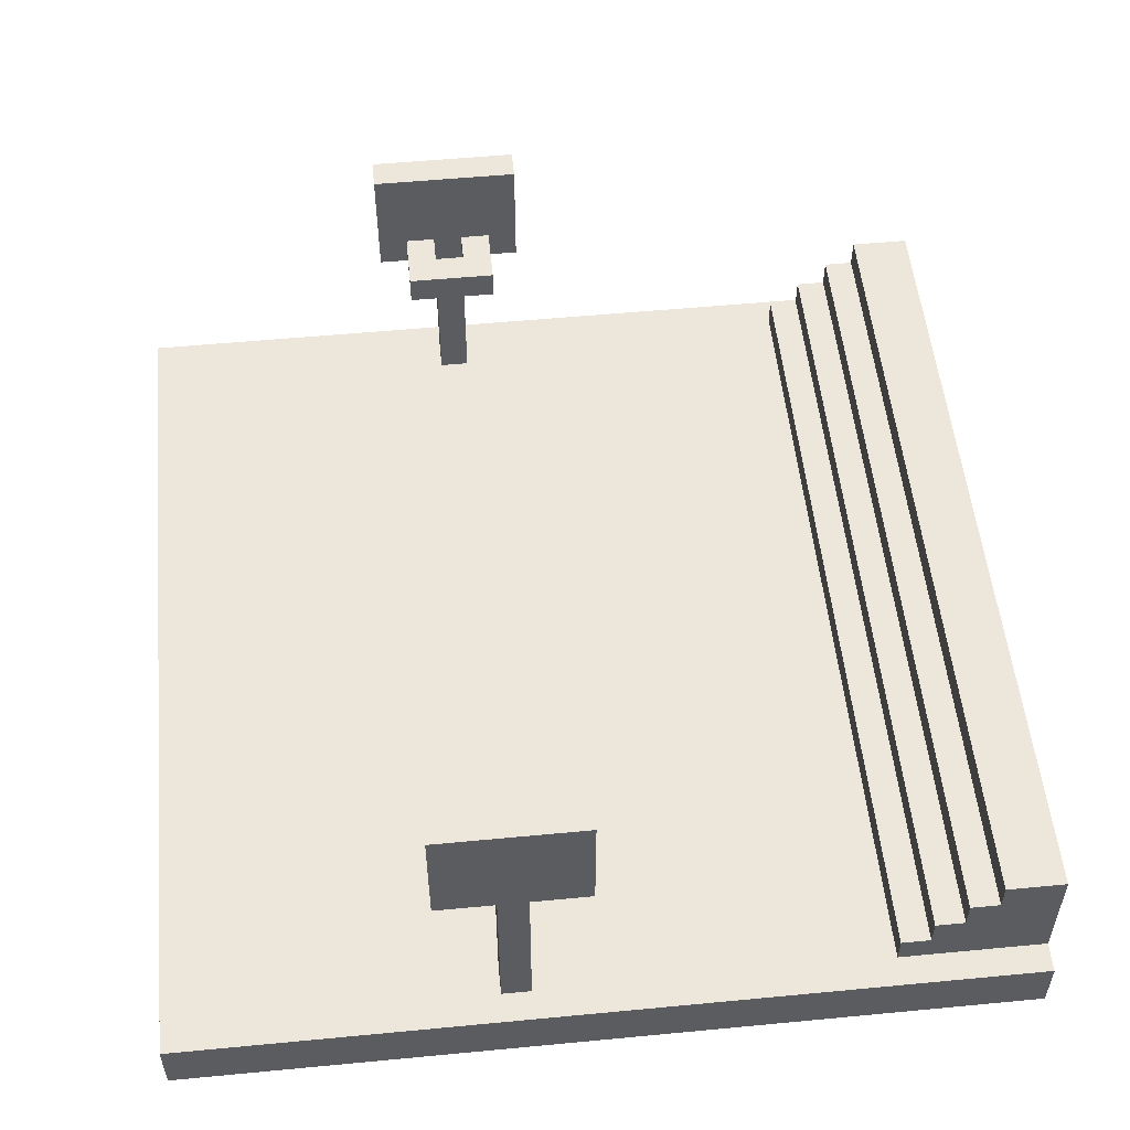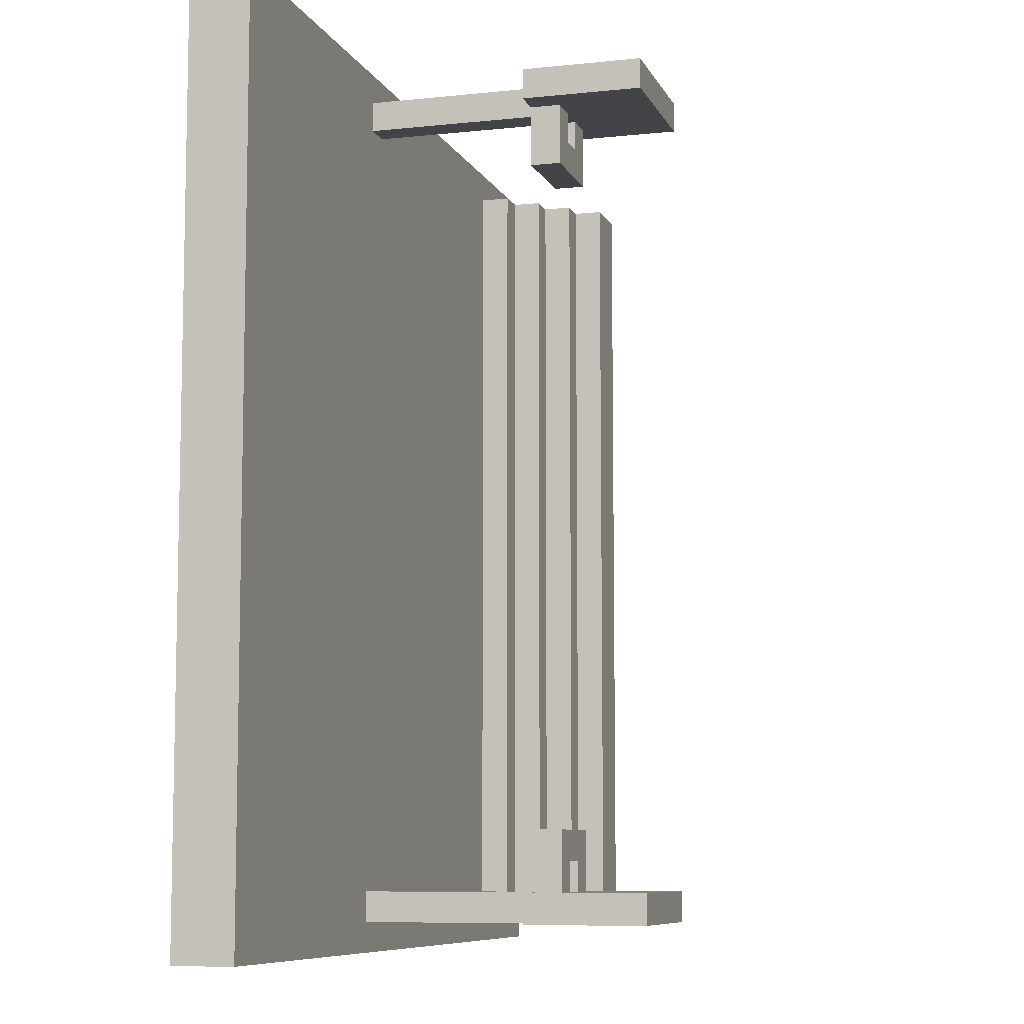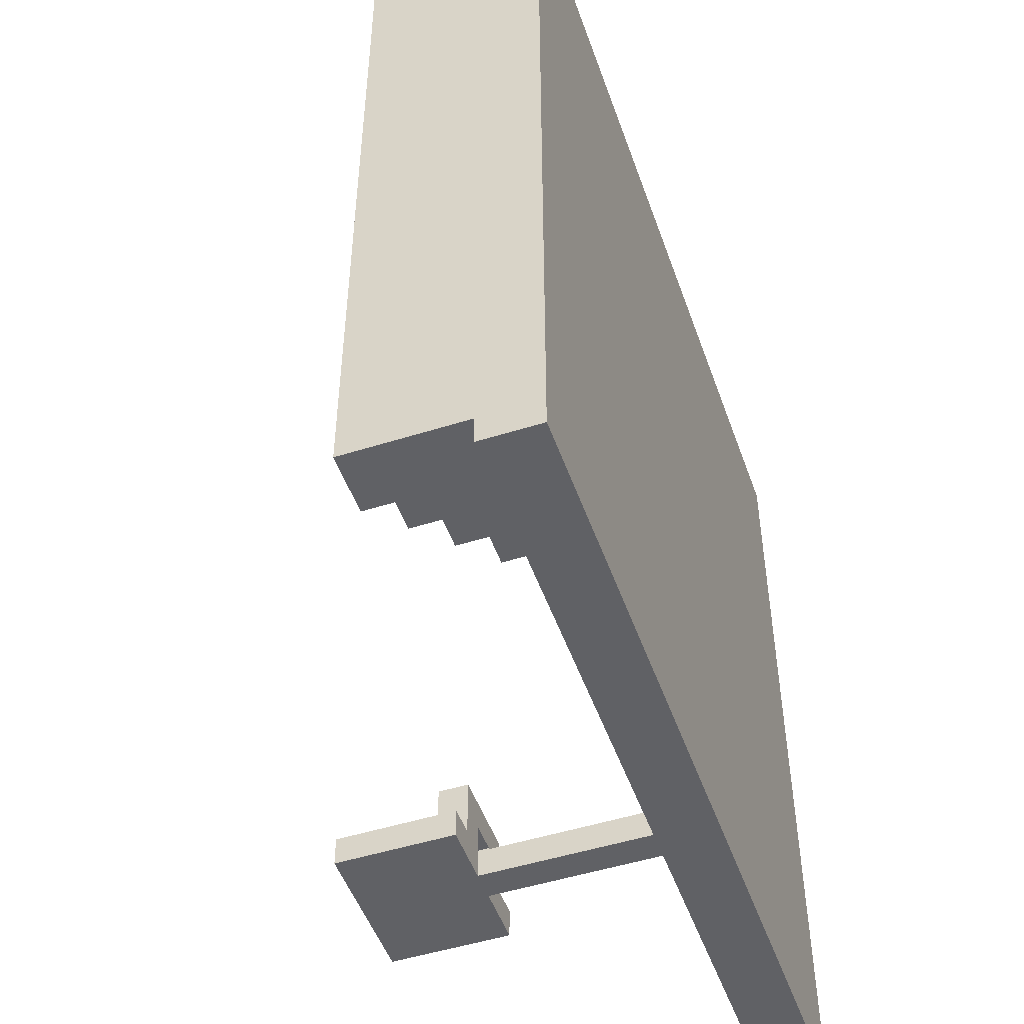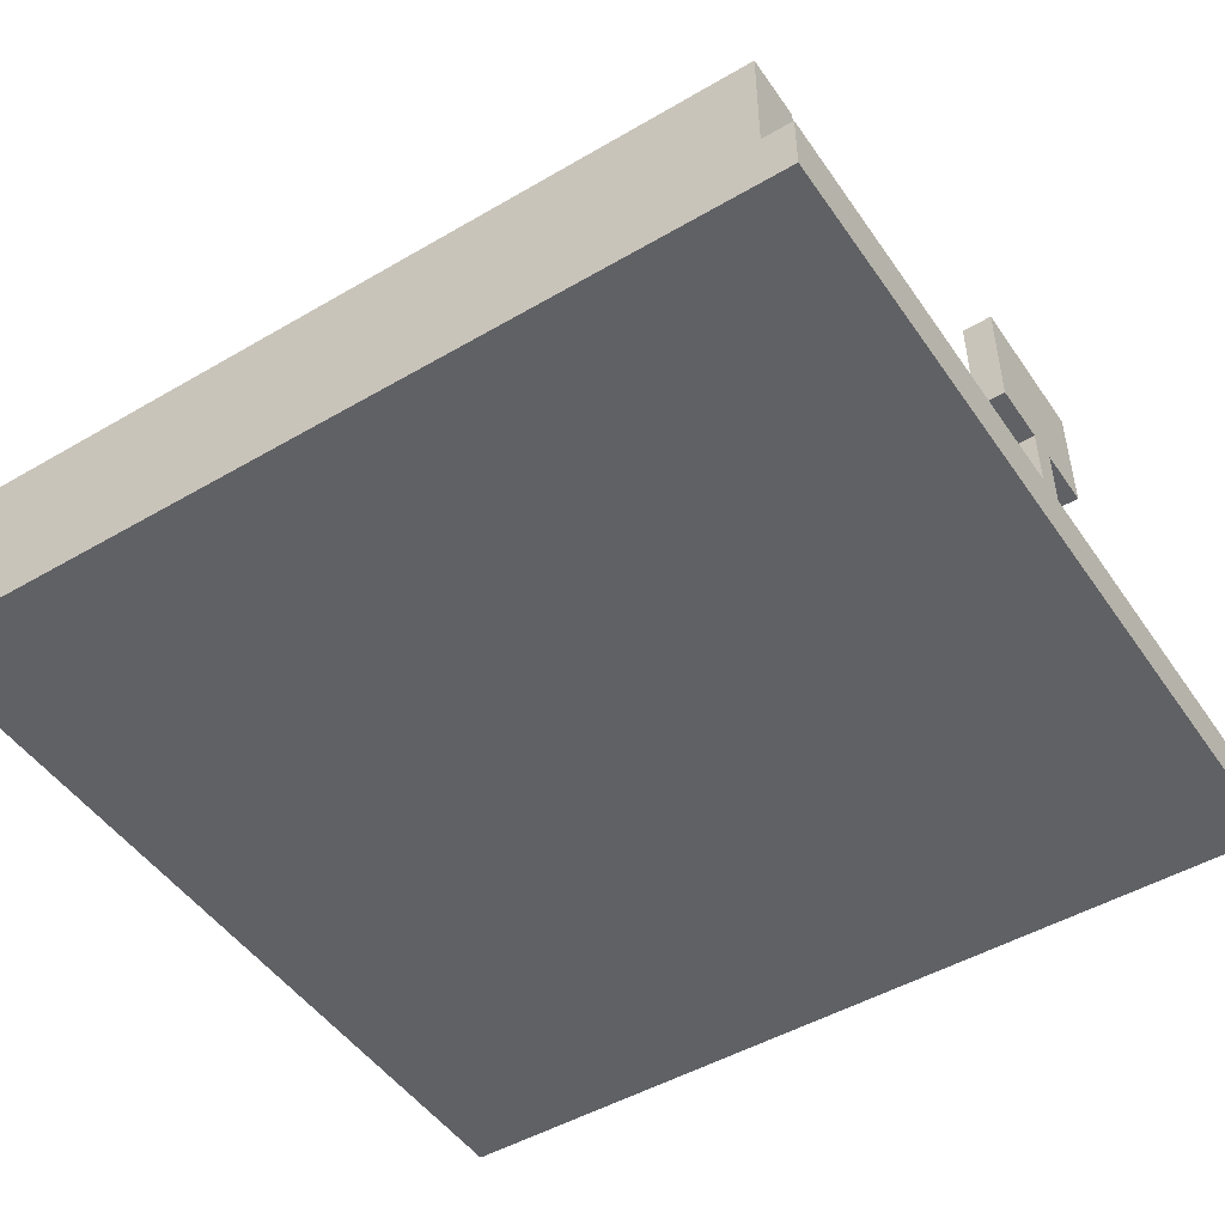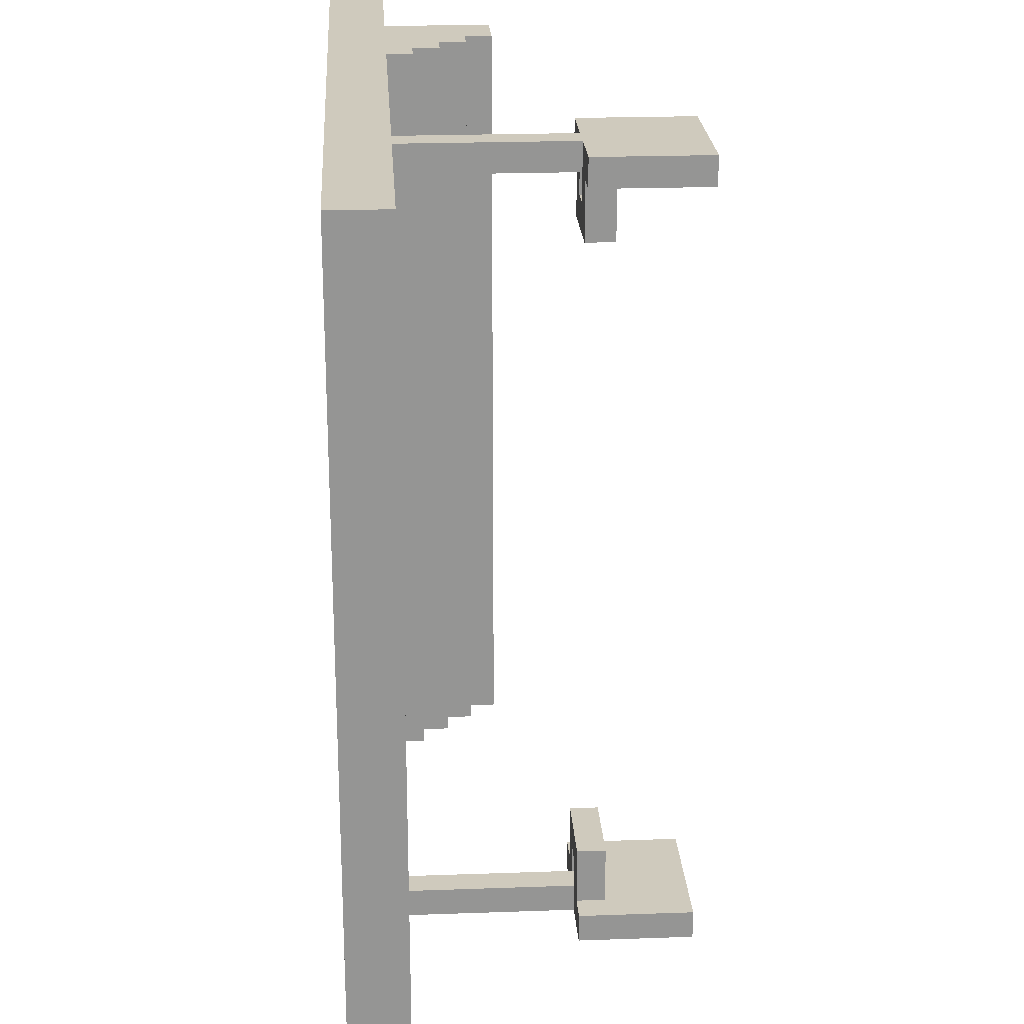
<metadata>
{"format":"obj","ext":"obj","renderer":"f3d","projection":"perspective","resolution":1024,"background":"white","views":[{"elev":53.7,"azim":174.2,"up":"+Y"},{"elev":-8.2,"azim":106.5,"up":"+Z"},{"elev":-49.9,"azim":-70.8,"up":"+Z"},{"elev":-48.5,"azim":-56.9,"up":"+Y"},{"elev":22.9,"azim":86.5,"up":"+Z"}]}
</metadata>
<code>
v -14.5 0 15
v -14.5 0 -15
v -14.5 2 15
v -14.5 2 14
v -14.5 2 -14
v -14.5 2 -15
v -14.5 6 14
v -14.5 6 -14
v -11.5 2 13
v -11.5 2 -13
v -11.5 3 13
v -11.5 3 -13
v 0.5 8 14
v 0.5 8 13
v 0.5 8 -13
v 0.5 8 -14
v 0.5 12 14
v 0.5 12 13
v 0.5 12 -13
v 0.5 12 -14
v 1.5 8 13
v 1.5 8 11
v 1.5 8 -11
v 1.5 8 -13
v 1.5 9 13
v 1.5 9 11
v 1.5 9 -11
v 1.5 9 -13
v 2.5 2 14
v 2.5 2 13
v 2.5 2 -13
v 2.5 2 -14
v 2.5 8 14
v 2.5 8 13
v 2.5 8 -13
v 2.5 8 -14
v 3.5 8 13
v 3.5 8 12
v 3.5 8 -12
v 3.5 8 -13
v 3.5 9 13
v 3.5 9 12
v 3.5 9 -12
v 3.5 9 -13
v -12.5 2 13
v -12.5 2 -13
v -12.5 3 13
v -12.5 3 -13
v -12.5 5 14
v -12.5 5 -14
v -12.5 6 14
v -12.5 6 -14
v -11.5 4 14
v -11.5 4 -14
v -11.5 5 14
v -11.5 5 -14
v -10.5 3 14
v -10.5 3 -14
v -10.5 4 14
v -10.5 4 -14
v -9.5 2 14
v -9.5 2 -14
v -9.5 3 14
v -9.5 3 -14
v 2.5 8 13
v 2.5 8 12
v 2.5 8 -12
v 2.5 8 -13
v 2.5 9 13
v 2.5 9 12
v 2.5 9 -12
v 2.5 9 -13
v 3.5 2 14
v 3.5 2 13
v 3.5 2 -13
v 3.5 2 -14
v 3.5 8 14
v 3.5 8 13
v 3.5 8 -13
v 3.5 8 -14
v 4.5 8 13
v 4.5 8 11
v 4.5 8 -11
v 4.5 8 -13
v 4.5 9 13
v 4.5 9 11
v 4.5 9 -11
v 4.5 9 -13
v 5.5 8 14
v 5.5 8 13
v 5.5 8 -13
v 5.5 8 -14
v 5.5 12 14
v 5.5 12 13
v 5.5 12 -13
v 5.5 12 -14
v 14.5 0 15
v 14.5 0 -15
v 14.5 2 15
v 14.5 2 -15
v -14.5 0 15
v -14.5 2 15
v 14.5 0 15
v 14.5 2 15
v -14.5 2 14
v -14.5 6 14
v -12.5 5 14
v -12.5 6 14
v -11.5 4 14
v -11.5 5 14
v -10.5 3 14
v -10.5 4 14
v -9.5 2 14
v -9.5 3 14
v 0.5 8 14
v 0.5 12 14
v 2.5 2 14
v 2.5 8 14
v 3.5 2 14
v 3.5 8 14
v 5.5 8 14
v 5.5 12 14
v 2.5 8 12
v 2.5 9 12
v 3.5 8 12
v 3.5 9 12
v 1.5 8 -11
v 1.5 9 -11
v 4.5 8 -11
v 4.5 9 -11
v -12.5 2 -13
v -12.5 3 -13
v -11.5 2 -13
v -11.5 3 -13
v 0.5 8 -13
v 0.5 12 -13
v 1.5 8 -13
v 1.5 9 -13
v 2.5 2 -13
v 2.5 8 -13
v 2.5 9 -13
v 3.5 2 -13
v 3.5 8 -13
v 3.5 9 -13
v 4.5 8 -13
v 4.5 9 -13
v 5.5 8 -13
v 5.5 12 -13
v -12.5 2 13
v -12.5 3 13
v -11.5 2 13
v -11.5 3 13
v 0.5 8 13
v 0.5 12 13
v 1.5 8 13
v 1.5 9 13
v 2.5 2 13
v 2.5 8 13
v 2.5 9 13
v 3.5 2 13
v 3.5 8 13
v 3.5 9 13
v 4.5 8 13
v 4.5 9 13
v 5.5 8 13
v 5.5 12 13
v 1.5 8 11
v 1.5 9 11
v 4.5 8 11
v 4.5 9 11
v 2.5 8 -12
v 2.5 9 -12
v 3.5 8 -12
v 3.5 9 -12
v -14.5 2 -14
v -14.5 6 -14
v -12.5 5 -14
v -12.5 6 -14
v -11.5 4 -14
v -11.5 5 -14
v -10.5 3 -14
v -10.5 4 -14
v -9.5 2 -14
v -9.5 3 -14
v 0.5 8 -14
v 0.5 12 -14
v 2.5 2 -14
v 2.5 8 -14
v 3.5 2 -14
v 3.5 8 -14
v 5.5 8 -14
v 5.5 12 -14
v -14.5 0 -15
v -14.5 2 -15
v 14.5 0 -15
v 14.5 2 -15
v -14.5 0 15
v 14.5 0 15
v -14.5 0 -15
v 14.5 0 -15
v -12.5 3 13
v -11.5 3 13
v -12.5 3 -13
v -11.5 3 -13
v 0.5 8 14
v 2.5 8 14
v 3.5 8 14
v 5.5 8 14
v 0.5 8 13
v 1.5 8 13
v 2.5 8 13
v 3.5 8 13
v 4.5 8 13
v 5.5 8 13
v 2.5 8 12
v 3.5 8 12
v 1.5 8 11
v 4.5 8 11
v 1.5 8 -11
v 4.5 8 -11
v 2.5 8 -12
v 3.5 8 -12
v 0.5 8 -13
v 1.5 8 -13
v 2.5 8 -13
v 3.5 8 -13
v 4.5 8 -13
v 5.5 8 -13
v 0.5 8 -14
v 2.5 8 -14
v 3.5 8 -14
v 5.5 8 -14
v -14.5 2 15
v 14.5 2 15
v -14.5 2 14
v -9.5 2 14
v -7.5 2 14
v 2.5 2 14
v 3.5 2 14
v 13.5 2 14
v -12.5 2 13
v -11.5 2 13
v -6.5 2 13
v -2.5 2 13
v -1.5 2 13
v 2.5 2 13
v 3.5 2 13
v 7.5 2 13
v 8.5 2 13
v 12.5 2 13
v -1.5 2 9
v -0.5 2 9
v 6.5 2 9
v 7.5 2 9
v -2.5 2 8
v -1.5 2 8
v -0.5 2 8
v 0.5 2 8
v 5.5 2 8
v 6.5 2 8
v 7.5 2 8
v 8.5 2 8
v -1.5 2 7
v -0.5 2 7
v 0.5 2 7
v 1.5 2 7
v 4.5 2 7
v 5.5 2 7
v 6.5 2 7
v 7.5 2 7
v -0.5 2 6
v 0.5 2 6
v 1.5 2 6
v 4.5 2 6
v 5.5 2 6
v 6.5 2 6
v 0.5 2 5
v 5.5 2 5
v 0.5 2 3
v 5.5 2 3
v -0.5 2 2
v 0.5 2 2
v 5.5 2 2
v 6.5 2 2
v -6.5 2 1
v -0.5 2 1
v 6.5 2 1
v 12.5 2 1
v -6.5 2 -1
v -0.5 2 -1
v 6.5 2 -1
v 12.5 2 -1
v -0.5 2 -2
v 0.5 2 -2
v 5.5 2 -2
v 6.5 2 -2
v 0.5 2 -3
v 5.5 2 -3
v 0.5 2 -5
v 5.5 2 -5
v -0.5 2 -6
v 0.5 2 -6
v 1.5 2 -6
v 4.5 2 -6
v 5.5 2 -6
v 6.5 2 -6
v -1.5 2 -7
v -0.5 2 -7
v 0.5 2 -7
v 1.5 2 -7
v 4.5 2 -7
v 5.5 2 -7
v 6.5 2 -7
v 7.5 2 -7
v -2.5 2 -8
v -1.5 2 -8
v -0.5 2 -8
v 0.5 2 -8
v 5.5 2 -8
v 6.5 2 -8
v 7.5 2 -8
v 8.5 2 -8
v -1.5 2 -9
v -0.5 2 -9
v 6.5 2 -9
v 7.5 2 -9
v -12.5 2 -13
v -11.5 2 -13
v -6.5 2 -13
v -2.5 2 -13
v -1.5 2 -13
v 2.5 2 -13
v 3.5 2 -13
v 7.5 2 -13
v 8.5 2 -13
v 12.5 2 -13
v -14.5 2 -14
v -9.5 2 -14
v -7.5 2 -14
v 2.5 2 -14
v 3.5 2 -14
v 13.5 2 -14
v -14.5 2 -15
v 14.5 2 -15
v -10.5 3 14
v -9.5 3 14
v -10.5 3 -14
v -9.5 3 -14
v -11.5 4 14
v -10.5 4 14
v -11.5 4 -14
v -10.5 4 -14
v -12.5 5 14
v -11.5 5 14
v -12.5 5 -14
v -11.5 5 -14
v -14.5 6 14
v -12.5 6 14
v -14.5 6 -14
v -12.5 6 -14
v 1.5 9 13
v 2.5 9 13
v 3.5 9 13
v 4.5 9 13
v 2.5 9 12
v 3.5 9 12
v 1.5 9 11
v 4.5 9 11
v 1.5 9 -11
v 4.5 9 -11
v 2.5 9 -12
v 3.5 9 -12
v 1.5 9 -13
v 2.5 9 -13
v 3.5 9 -13
v 4.5 9 -13
v 0.5 12 14
v 5.5 12 14
v 0.5 12 13
v 5.5 12 13
v 0.5 12 -13
v 5.5 12 -13
v 0.5 12 -14
v 5.5 12 -14
f 3 2 1
f 4 2 3
f 5 2 4
f 6 2 5
f 7 5 4
f 8 5 7
f 11 10 9
f 12 10 11
f 17 14 13
f 18 14 17
f 19 16 15
f 20 16 19
f 25 22 21
f 26 22 25
f 27 24 23
f 28 24 27
f 33 30 29
f 34 30 33
f 35 32 31
f 36 32 35
f 41 38 37
f 42 38 41
f 43 40 39
f 44 40 43
f 45 46 47
f 47 46 48
f 49 50 51
f 51 50 52
f 53 54 55
f 55 54 56
f 57 58 59
f 59 58 60
f 61 62 63
f 63 62 64
f 65 66 69
f 69 66 70
f 67 68 71
f 71 68 72
f 73 74 77
f 77 74 78
f 75 76 79
f 79 76 80
f 81 82 85
f 85 82 86
f 83 84 87
f 87 84 88
f 89 90 93
f 93 90 94
f 91 92 95
f 95 92 96
f 97 98 99
f 99 98 100
f 103 102 101
f 104 102 103
f 107 106 105
f 108 106 107
f 109 107 105
f 110 107 109
f 111 109 105
f 112 109 111
f 113 111 105
f 114 111 113
f 118 116 115
f 119 118 117
f 120 116 118
f 120 118 119
f 121 116 120
f 122 116 121
f 125 124 123
f 126 124 125
f 129 128 127
f 130 128 129
f 133 132 131
f 134 132 133
f 137 136 135
f 138 136 137
f 141 136 138
f 142 140 139
f 143 141 140
f 143 140 142
f 144 136 141
f 144 141 143
f 146 136 144
f 147 146 145
f 148 136 146
f 148 146 147
f 149 150 151
f 151 150 152
f 153 154 155
f 155 154 156
f 156 154 159
f 157 158 160
f 158 159 161
f 160 158 161
f 159 154 162
f 161 159 162
f 162 154 164
f 163 164 165
f 164 154 166
f 165 164 166
f 167 168 169
f 169 168 170
f 171 172 173
f 173 172 174
f 175 176 177
f 177 176 178
f 175 177 179
f 179 177 180
f 175 179 181
f 181 179 182
f 175 181 183
f 183 181 184
f 185 186 188
f 187 188 189
f 188 186 190
f 189 188 190
f 190 186 191
f 191 186 192
f 193 194 195
f 195 194 196
f 199 198 197
f 200 198 199
f 203 202 201
f 204 202 203
f 209 206 205
f 210 206 209
f 211 206 210
f 212 208 207
f 213 208 212
f 214 208 213
f 215 211 210
f 216 213 212
f 217 215 210
f 217 216 215
f 218 213 216
f 218 216 217
f 221 220 219
f 222 220 221
f 224 221 219
f 225 221 224
f 226 220 222
f 227 220 226
f 229 225 224
f 229 224 223
f 230 225 229
f 231 227 226
f 231 228 227
f 232 228 231
f 233 234 235
f 235 234 236
f 236 234 237
f 237 234 238
f 238 234 239
f 239 234 240
f 237 238 243
f 243 238 244
f 244 238 245
f 245 238 246
f 239 240 247
f 247 240 248
f 248 240 249
f 249 240 250
f 245 246 251
f 244 245 251
f 246 247 251
f 247 248 251
f 251 248 252
f 252 248 253
f 248 249 254
f 253 248 254
f 243 244 255
f 244 251 255
f 251 252 255
f 255 252 256
f 252 253 257
f 256 252 257
f 257 253 258
f 258 253 259
f 253 254 260
f 259 253 260
f 254 249 261
f 260 254 261
f 249 250 262
f 261 249 262
f 255 256 263
f 256 257 263
f 257 258 263
f 263 258 264
f 258 259 265
f 264 258 265
f 265 259 266
f 266 259 267
f 259 260 268
f 267 259 268
f 260 261 268
f 268 261 269
f 261 262 270
f 269 261 270
f 265 266 271
f 263 264 271
f 264 265 271
f 271 266 272
f 266 267 273
f 272 266 273
f 268 269 274
f 273 267 274
f 267 268 274
f 274 269 275
f 269 270 276
f 275 269 276
f 271 272 277
f 274 275 277
f 272 273 277
f 273 274 277
f 275 276 278
f 277 275 278
f 271 277 279
f 277 278 279
f 278 276 280
f 279 278 280
f 271 279 281
f 263 271 281
f 279 280 282
f 281 279 282
f 280 276 283
f 282 280 283
f 276 270 284
f 283 276 284
f 237 243 285
f 243 255 285
f 263 281 285
f 255 263 285
f 281 282 286
f 285 281 286
f 284 270 287
f 283 284 287
f 250 240 288
f 287 270 288
f 270 262 288
f 262 250 288
f 285 286 289
f 237 285 289
f 286 282 290
f 289 286 290
f 283 287 291
f 287 288 291
f 288 240 292
f 291 288 292
f 290 282 293
f 289 290 293
f 282 283 294
f 293 282 294
f 283 291 295
f 294 283 295
f 291 292 296
f 295 291 296
f 293 294 297
f 294 295 297
f 295 296 298
f 297 295 298
f 293 297 299
f 297 298 299
f 298 296 300
f 299 298 300
f 289 293 301
f 293 299 301
f 299 300 302
f 301 299 302
f 302 300 303
f 303 300 304
f 300 296 305
f 304 300 305
f 296 292 306
f 305 296 306
f 289 301 307
f 301 302 308
f 307 301 308
f 302 303 308
f 308 303 309
f 303 304 310
f 309 303 310
f 304 305 311
f 310 304 311
f 305 306 311
f 311 306 312
f 306 292 313
f 312 306 313
f 313 292 314
f 289 307 315
f 308 309 316
f 315 307 316
f 307 308 316
f 316 309 317
f 309 310 318
f 317 309 318
f 311 312 318
f 310 311 318
f 313 314 319
f 318 312 319
f 312 313 319
f 319 314 320
f 314 292 321
f 320 314 321
f 321 292 322
f 316 317 323
f 315 316 323
f 319 320 324
f 323 317 324
f 317 318 324
f 318 319 324
f 321 322 325
f 324 320 325
f 320 321 325
f 325 322 326
f 241 242 327
f 327 242 328
f 237 289 329
f 289 315 329
f 315 323 330
f 329 315 330
f 323 324 331
f 330 323 331
f 324 325 331
f 325 326 331
f 331 326 332
f 332 326 333
f 326 322 334
f 333 326 334
f 322 292 335
f 334 322 335
f 292 240 336
f 335 292 336
f 236 237 338
f 331 332 339
f 329 330 339
f 338 237 339
f 237 329 339
f 330 331 339
f 339 332 340
f 334 335 341
f 335 336 341
f 333 334 341
f 240 234 342
f 336 240 342
f 341 336 342
f 340 341 343
f 337 338 343
f 341 342 343
f 339 340 343
f 338 339 343
f 342 234 344
f 343 342 344
f 345 346 347
f 347 346 348
f 349 350 351
f 351 350 352
f 353 354 355
f 355 354 356
f 357 358 359
f 359 358 360
f 361 362 365
f 363 364 366
f 361 365 367
f 365 366 367
f 366 364 368
f 367 366 368
f 369 370 371
f 371 370 372
f 369 371 373
f 373 371 374
f 372 370 375
f 375 370 376
f 377 378 379
f 379 378 380
f 381 382 383
f 383 382 384

</code>
